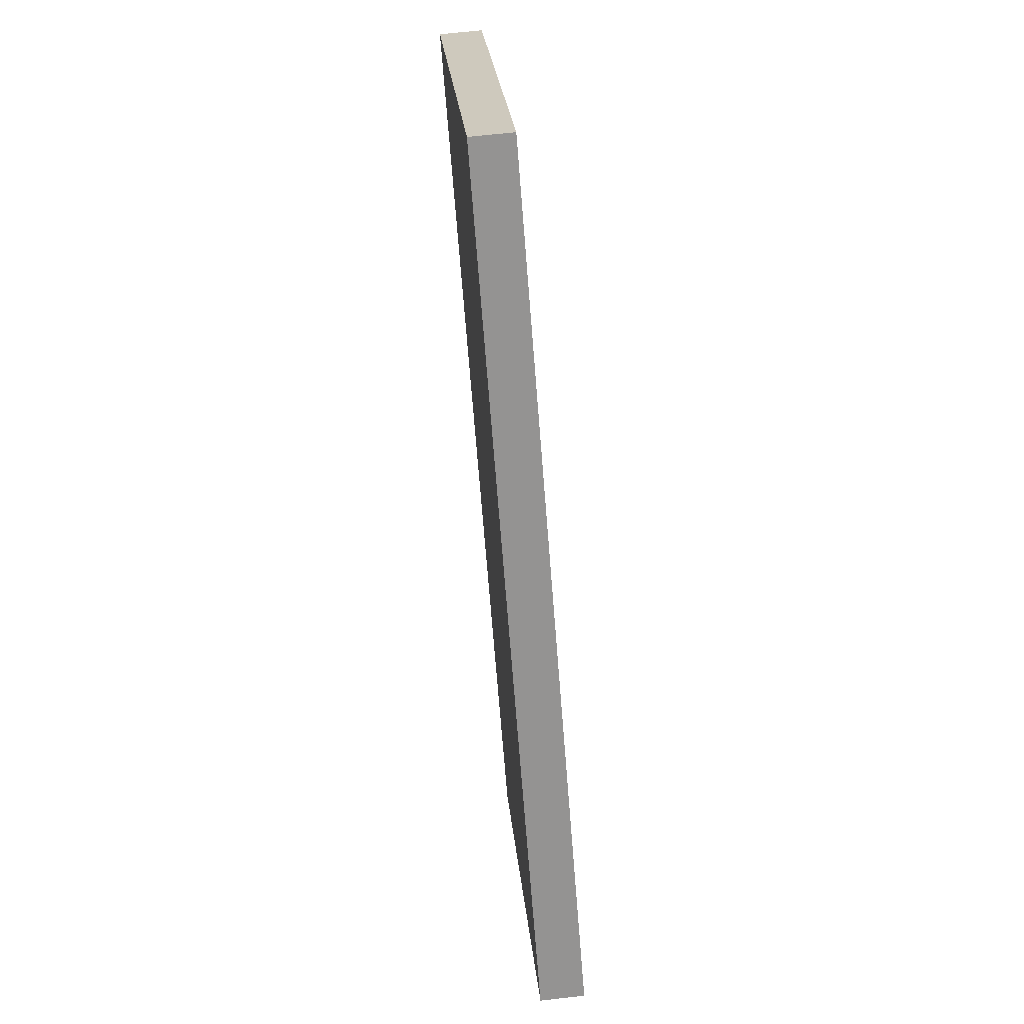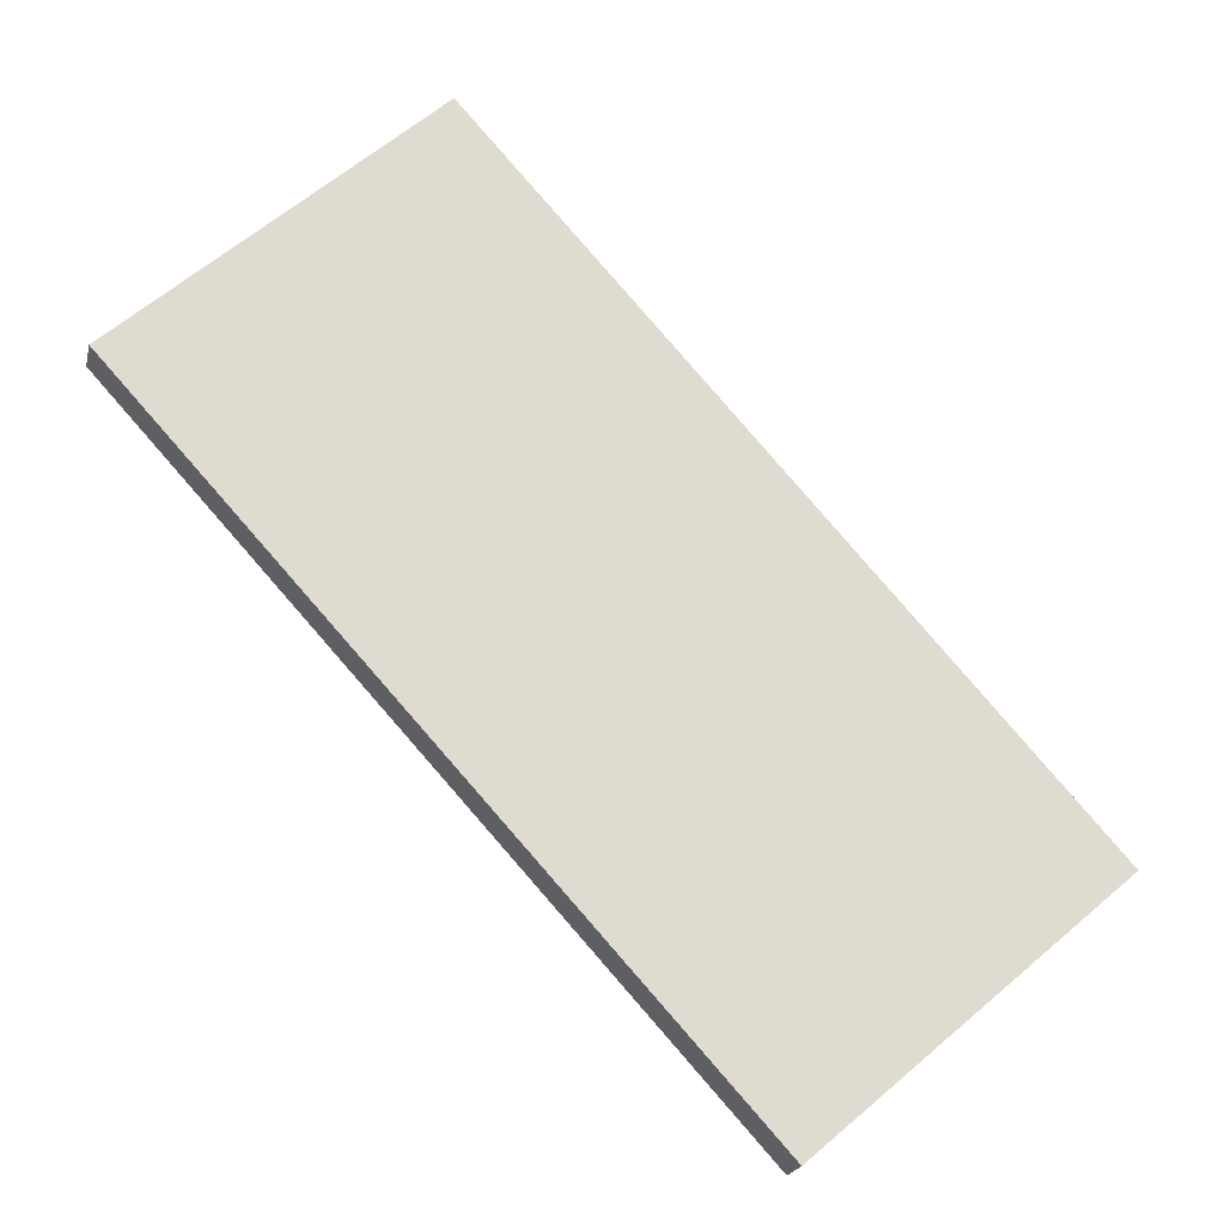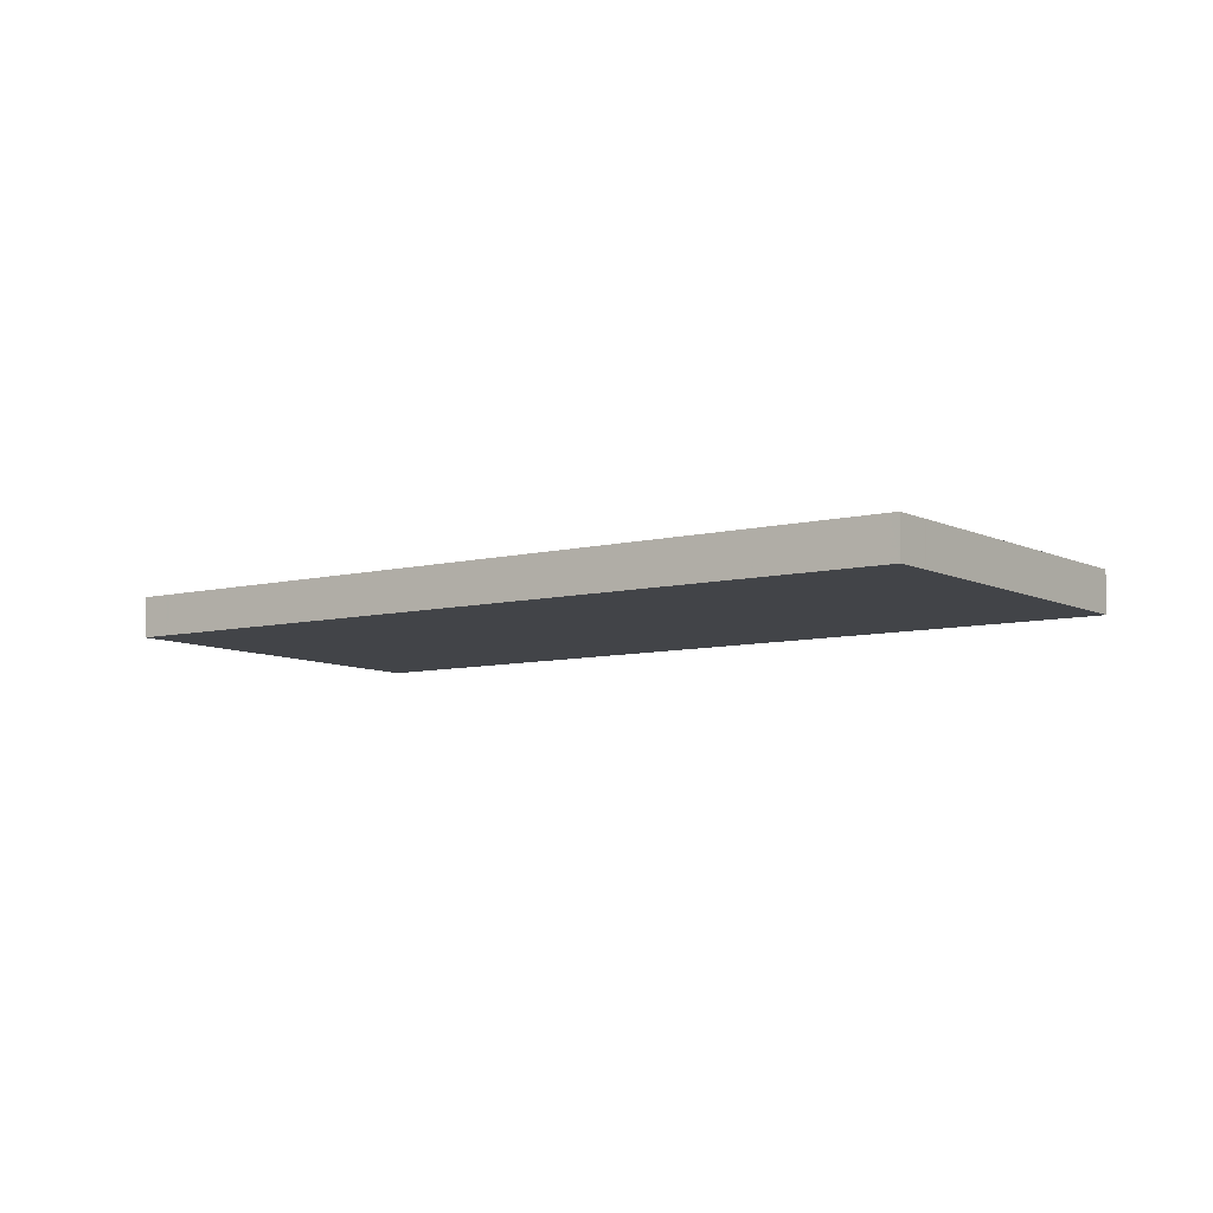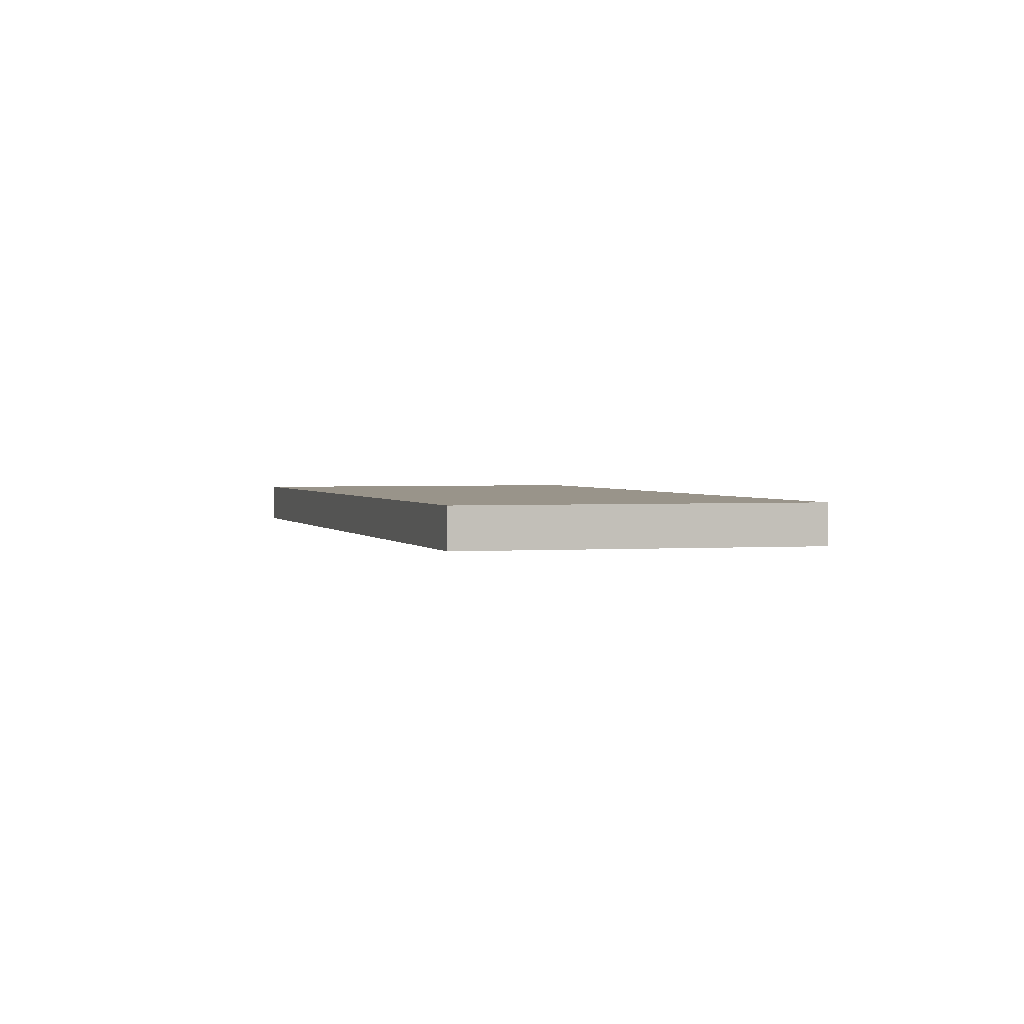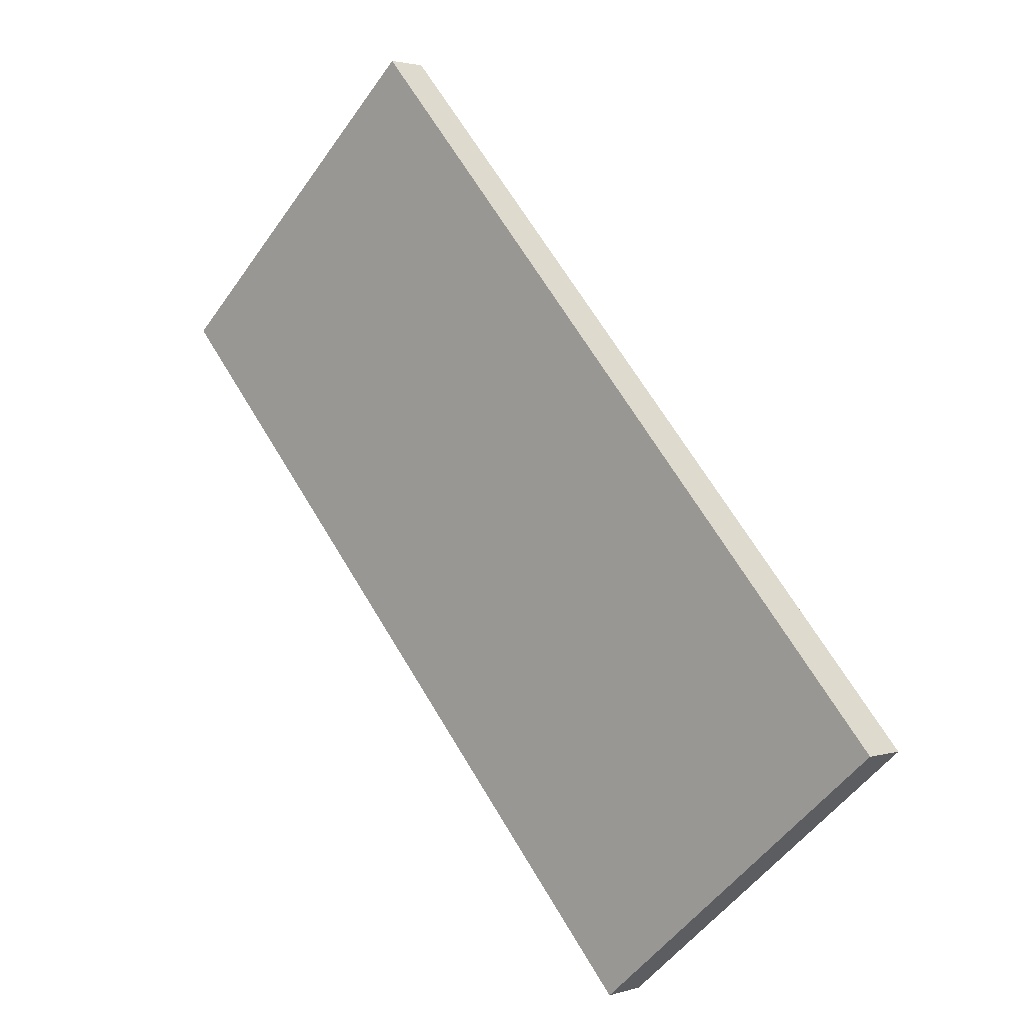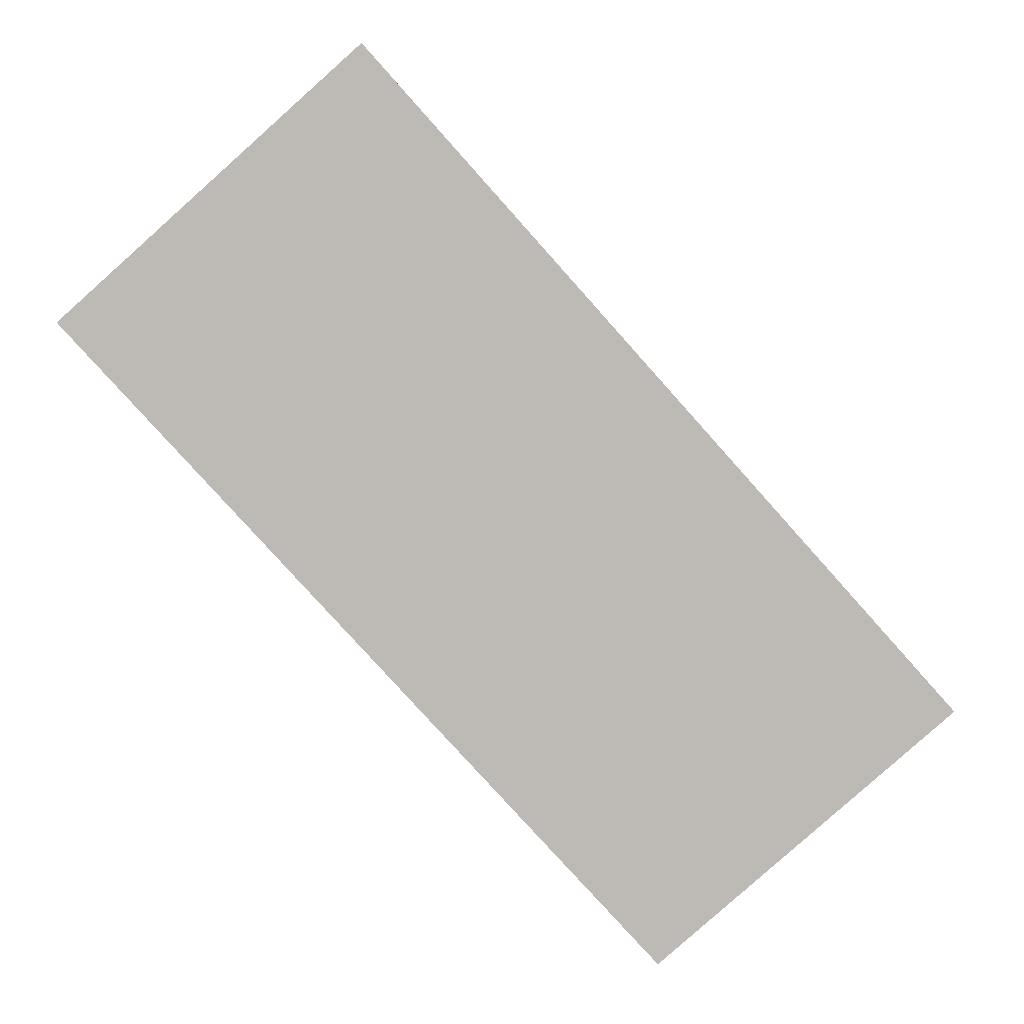
<metadata>
{"format":"obj","ext":"obj","renderer":"f3d","projection":"perspective","resolution":1024,"background":"white","views":[{"elev":65.6,"azim":83.5,"up":"+Y"},{"elev":-20.6,"azim":-12.5,"up":"+Y"},{"elev":-7.9,"azim":-12.6,"up":"+Z"},{"elev":1.9,"azim":25.1,"up":"+Z"},{"elev":2.2,"azim":42.5,"up":"+Y"},{"elev":6.5,"azim":-2.4,"up":"+Y"}]}
</metadata>
<code>
v -1945 -215.5 -0.5711
v -1937 -224.4 -0.593
v -1941 -227.8 -0.5881
v -1949 -219.1 -0.5663
v -1949 -219.1 -0.5663
v -1945 -215.5 -0.5711
v -1945 -215.7 -0.5709
v -1945 -215.7 -0.5708
v -1937 -224.5 -0.5928
v -1947 -217.2 -0.5688
v -1947 -217.2 -0.5689
v -1939 -226 -0.5906
v -1947 -217 -0.5692
v -1947 -216.9 -0.5691
v -1939 -225.7 -0.5911
v -1949 -219.1 -0.5664
v -1949 -219.1 -0.5663
v -1941 -227.8 -0.5881
v -1941 -220.5 -0.5829
v -1941 -220.4 -0.5831
v -1945 -223.9 -0.5784
v -1943 -222 -0.5808
v -1942 -221.8 -0.5812
v -1945 -223.9 -0.5783
v -1939 -223 -0.5891
v -1939 -222.9 -0.5893
v -1943 -226.4 -0.5846
v -1941 -224.6 -0.587
v -1940 -224.3 -0.5874
v -1943 -226.4 -0.5845
v -1939 -222.7 -0.5888
v -1939 -222.8 -0.5886
v -1941 -224.3 -0.5864
v -1943 -226.1 -0.5839
v -1940 -224 -0.5868
v -1943 -226.1 -0.5838
v -1938 -224.3 -0.5924
v -1937 -224.2 -0.5925
v -1941 -227.7 -0.5879
v -1939 -225.9 -0.5903
v -1939 -225.6 -0.5907
v -1941 -227.8 -0.5878
v -1945 -215.9 -0.5721
v -1945 -216.1 -0.5718
v -1947 -217.5 -0.5698
v -1949 -219.4 -0.5671
v -1947 -217.3 -0.5701
v -1949 -219.4 -0.5671
v -1946 -216.5 -0.5698
v -1946 -216.5 -0.5697
v -1938 -225.3 -0.5917
v -1938 -225.1 -0.5913
v -1942 -221.3 -0.5818
v -1946 -216.9 -0.5707
v -1940 -223.6 -0.5875
v -1940 -223.8 -0.588
v -1946 -222.7 -0.5754
v -1944 -220.8 -0.5779
v -1943 -220.1 -0.5788
v -1942 -219.3 -0.5799
v -1944 -220.6 -0.5782
v -1946 -222.7 -0.5753
v -1942 -219.1 -0.5801
v -1947 -217.2 -0.5698
v -1946 -216.8 -0.5705
v -1945 -215.9 -0.5715
v -1945 -215.8 -0.5718
v -1949 -219.3 -0.567
v -1947 -217.4 -0.5695
v -1949 -219.4 -0.567
v -1947 -221.4 -0.5722
v -1945 -219.5 -0.5747
v -1944 -218.8 -0.5756
v -1943 -218 -0.5767
v -1945 -219.3 -0.575
v -1947 -221.4 -0.5721
v -1943 -217.8 -0.5769
v -1949 -218.4 -0.5671
v -1948 -218.5 -0.5672
v -1941 -227.2 -0.5886
v -1941 -227.3 -0.5889
v -1945 -222.1 -0.5762
v -1944 -223.3 -0.5792
v -1946 -220.8 -0.573
v -1948 -218.7 -0.5679
v -1948 -218.8 -0.568
v -1942 -225.6 -0.5847
v -1942 -225.8 -0.5853
v -1946 -216.2 -0.57
v -1946 -216.3 -0.5701
v -1938 -225 -0.5915
v -1938 -225.1 -0.5919
v -1943 -219.9 -0.5791
v -1942 -221.1 -0.5821
v -1944 -218.6 -0.5759
v -1946 -216.5 -0.5708
v -1946 -216.6 -0.571
v -1940 -223.4 -0.5877
v -1939 -223.6 -0.5882
v -1948 -217.8 -0.5679
v -1948 -217.9 -0.568
v -1940 -226.6 -0.5894
v -1940 -226.7 -0.5897
v -1945 -221.5 -0.577
v -1943 -222.7 -0.5799
v -1946 -220.2 -0.5738
v -1948 -218.1 -0.5686
v -1948 -218.2 -0.5688
v -1941 -225 -0.5855
v -1941 -225.2 -0.5861
v -1949 -218.7 -0.5669
v -1949 -218.7 -0.5668
v -1941 -227.5 -0.5886
v -1941 -227.4 -0.5884
v -1944 -223.5 -0.5789
v -1945 -222.3 -0.5759
v -1947 -221 -0.5726
v -1949 -219 -0.5675
v -1949 -219 -0.5676
v -1942 -225.8 -0.5844
v -1942 -226 -0.5851
v -1949 -218.6 -0.5669
v -1949 -218.7 -0.5669
v -1945 -222.3 -0.5759
v -1944 -223.5 -0.5789
v -1947 -221 -0.5727
v -1948 -218.9 -0.5676
v -1948 -219 -0.5677
v -1943 -225 -0.5825
v -1941 -227.4 -0.5883
v -1941 -227.5 -0.5886
v -1942 -225.8 -0.5844
v -1942 -226 -0.585
v -1945 -215.5 -0.5711
v -1945 -215.5 -0.5711
v -1945 -215.5 0
v -1945 -215.5 0
v -1937 -224.5 -0.5928
v -1937 -224.4 -0.593
v -1937 -224.4 0
v -1937 -224.5 0
v -1941 -227.8 -0.5878
v -1941 -227.8 -0.5881
v -1941 -227.8 0
v -1941 -227.8 1.11e-16
v -1949 -219.1 -0.5663
v -1949 -219.1 -0.5663
v -1949 -219.1 -1.11e-16
v -1949 -219.1 0
v -1949 -219.1 -0.5663
v -1949 -219.1 -0.5663
v -1949 -219.1 -1.11e-16
v -1949 -219.1 -1.11e-16
v -1945 -215.8 -0.5718
v -1945 -215.5 -0.5711
v -1945 -215.5 0
v -1945 -215.8 -1.11e-16
v -1945 -215.5 -0.5711
v -1945 -215.7 -0.5708
v -1945 -215.7 0
v -1945 -215.5 0
v -1938 -225.1 -0.5919
v -1937 -224.5 -0.5928
v -1937 -224.5 0
v -1938 -225.1 0
v -1947 -216.9 -0.5691
v -1947 -217.2 -0.5688
v -1947 -217.2 1.11e-16
v -1947 -216.9 0
v -1940 -226.7 -0.5897
v -1939 -226 -0.5906
v -1939 -226 0
v -1940 -226.7 -1.11e-16
v -1946 -216.5 -0.5697
v -1947 -216.9 -0.5691
v -1947 -216.9 0
v -1946 -216.5 0
v -1939 -226 -0.5906
v -1939 -225.7 -0.5911
v -1939 -225.7 0
v -1939 -226 0
v -1949 -218.7 -0.5668
v -1949 -219.1 -0.5663
v -1949 -219.1 0
v -1949 -218.7 0
v -1941 -227.8 -0.5881
v -1941 -227.8 -0.5881
v -1941 -227.8 0
v -1941 -227.8 0
v -1939 -222.7 -0.5888
v -1941 -220.4 -0.5831
v -1941 -220.4 0
v -1939 -222.7 0
v -1946 -222.7 -0.5753
v -1945 -223.9 -0.5783
v -1945 -223.9 1.11e-16
v -1946 -222.7 1.11e-16
v -1937 -224.2 -0.5925
v -1939 -222.9 -0.5893
v -1939 -222.9 0
v -1937 -224.2 0
v -1943 -226.1 -0.5838
v -1943 -226.4 -0.5845
v -1943 -226.4 0
v -1943 -226.1 0
v -1939 -222.9 -0.5893
v -1939 -222.7 -0.5888
v -1939 -222.7 0
v -1939 -222.9 0
v -1945 -223.9 -0.5783
v -1943 -226.1 -0.5838
v -1943 -226.1 0
v -1945 -223.9 1.11e-16
v -1937 -224.4 -0.593
v -1937 -224.2 -0.5925
v -1937 -224.2 0
v -1937 -224.4 0
v -1943 -226.4 -0.5845
v -1941 -227.8 -0.5878
v -1941 -227.8 1.11e-16
v -1943 -226.4 0
v -1943 -217.8 -0.5769
v -1945 -215.9 -0.5721
v -1945 -215.9 0
v -1943 -217.8 0
v -1949 -219.4 -0.567
v -1949 -219.4 -0.5671
v -1949 -219.4 0
v -1949 -219.4 1.11e-16
v -1946 -216.2 -0.57
v -1946 -216.5 -0.5697
v -1946 -216.5 0
v -1946 -216.2 1.11e-16
v -1939 -225.7 -0.5911
v -1938 -225.3 -0.5917
v -1938 -225.3 0
v -1939 -225.7 0
v -1947 -221.4 -0.5721
v -1946 -222.7 -0.5753
v -1946 -222.7 1.11e-16
v -1947 -221.4 0
v -1941 -220.4 -0.5831
v -1942 -219.1 -0.5801
v -1942 -219.1 0
v -1941 -220.4 0
v -1945 -215.9 -0.5721
v -1945 -215.8 -0.5718
v -1945 -215.8 -1.11e-16
v -1945 -215.9 0
v -1949 -219.1 -0.5663
v -1949 -219.4 -0.567
v -1949 -219.4 1.11e-16
v -1949 -219.1 -1.11e-16
v -1949 -219.4 -0.5671
v -1947 -221.4 -0.5721
v -1947 -221.4 0
v -1949 -219.4 0
v -1942 -219.1 -0.5801
v -1943 -217.8 -0.5769
v -1943 -217.8 0
v -1942 -219.1 0
v -1948 -217.8 -0.5679
v -1949 -218.4 -0.5671
v -1949 -218.4 0
v -1948 -217.8 -1.11e-16
v -1941 -227.5 -0.5886
v -1941 -227.3 -0.5889
v -1941 -227.3 0
v -1941 -227.5 0
v -1945 -215.7 -0.5708
v -1946 -216.2 -0.57
v -1946 -216.2 1.11e-16
v -1945 -215.7 0
v -1938 -225.3 -0.5917
v -1938 -225.1 -0.5919
v -1938 -225.1 0
v -1938 -225.3 0
v -1947 -217.2 -0.5688
v -1948 -217.8 -0.5679
v -1948 -217.8 -1.11e-16
v -1947 -217.2 1.11e-16
v -1941 -227.3 -0.5889
v -1940 -226.7 -0.5897
v -1940 -226.7 -1.11e-16
v -1941 -227.3 0
v -1949 -218.6 -0.5669
v -1949 -218.7 -0.5668
v -1949 -218.7 0
v -1949 -218.6 1.11e-16
v -1941 -227.5 -0.5886
v -1941 -227.5 -0.5886
v -1941 -227.5 0
v -1941 -227.5 0
v -1949 -218.4 -0.5671
v -1949 -218.6 -0.5669
v -1949 -218.6 1.11e-16
v -1949 -218.4 0
v -1941 -227.8 -0.5881
v -1941 -227.5 -0.5886
v -1941 -227.5 0
v -1941 -227.8 0
v -1945 -215.5 0
v -1937 -224.4 0
v -1941 -227.8 0
v -1949 -219.1 0
f 38 2 9 37
f 8 1 6 7
f 123 111 112 122
f 114 80 81 113
f 90 49 50 89
f 92 51 52 91
f 13 11 10 14
f 41 15 12 40
f 16 5 4 17
f 39 18 3 42
f 67 43 44 66
f 128 119 118 127
f 97 54 65 96
f 64 47 45 69
f 68 46 48 70
f 32 19 20 31
f 129 115 125
f 98 55 53 94
f 33 22 23 35
f 36 24 21 34
f 31 26 25 32
f 120 87 88 121
f 99 56 55 98
f 35 29 28 33
f 34 27 30 36
f 37 25 26 38
f 121 88 80 114
f 91 52 56 99
f 40 28 29 41
f 42 30 27 39
f 63 20 19 60
f 125 115 116 124
f 94 53 59 93
f 61 23 22 58
f 57 21 24 62
f 49 13 14 50
f 51 15 41 52
f 59 53 23 61
f 65 54 47 64
f 55 35 23 53
f 56 29 35 55
f 52 41 29 56
f 124 116 117 126
f 93 59 73 95
f 75 61 58 72
f 71 57 62 76
f 73 59 61 75
f 77 63 60 74
f 64 13 49 65
f 66 7 6 67
f 127 118 111 123
f 96 65 49 90
f 69 11 13 64
f 70 5 16 68
f 126 117 119 128
f 95 73 54 97
f 72 45 47 75
f 76 48 46 71
f 75 47 54 73
f 74 44 43 77
f 101 79 78 100
f 103 81 80 102
f 105 83 82 104
f 104 82 84 106
f 107 85 79 101
f 106 84 86 108
f 108 86 85 107
f 109 87 83 105
f 110 88 87 109
f 102 80 88 110
f 89 8 7 90
f 91 37 9 92
f 93 60 19 94
f 95 74 60 93
f 90 7 66 96
f 97 44 74 95
f 96 66 44 97
f 94 19 32 98
f 98 32 25 99
f 99 25 37 91
f 100 10 11 101
f 102 40 12 103
f 104 58 22 105
f 106 72 58 104
f 101 11 69 107
f 108 45 72 106
f 107 69 45 108
f 105 22 33 109
f 109 33 28 110
f 110 28 40 102
f 111 16 17 112
f 131 18 39 130
f 115 21 57 116
f 116 57 71 117
f 118 68 16 111
f 117 71 46 119
f 119 46 68 118
f 132 34 21 115 129
f 133 27 34 132
f 130 39 27 133
f 122 78 79 123
f 124 82 83 125
f 126 84 82 124
f 123 79 85 127
f 128 86 84 126
f 127 85 86 128
f 125 83 87 120 129
f 130 114 113 131
f 129 120 132
f 132 120 121 133
f 133 121 114 130
f 135 136 137 134
f 139 140 141 138
f 143 144 145 142
f 147 148 149 146
f 151 152 153 150
f 155 156 157 154
f 159 160 161 158
f 163 164 165 162
f 167 168 169 166
f 171 172 173 170
f 175 176 177 174
f 179 180 181 178
f 183 184 185 182
f 187 188 189 186
f 191 192 193 190
f 195 196 197 194
f 199 200 201 198
f 203 204 205 202
f 207 208 209 206
f 211 212 213 210
f 215 216 217 214
f 219 220 221 218
f 223 224 225 222
f 227 228 229 226
f 231 232 233 230
f 235 236 237 234
f 239 240 241 238
f 243 244 245 242
f 247 248 249 246
f 251 252 253 250
f 255 256 257 254
f 259 260 261 258
f 263 264 265 262
f 267 268 269 266
f 271 272 273 270
f 275 276 277 274
f 279 280 281 278
f 283 284 285 282
f 287 288 289 286
f 291 292 293 290
f 295 296 297 294
f 299 300 301 298
f 303 304 305 302

</code>
